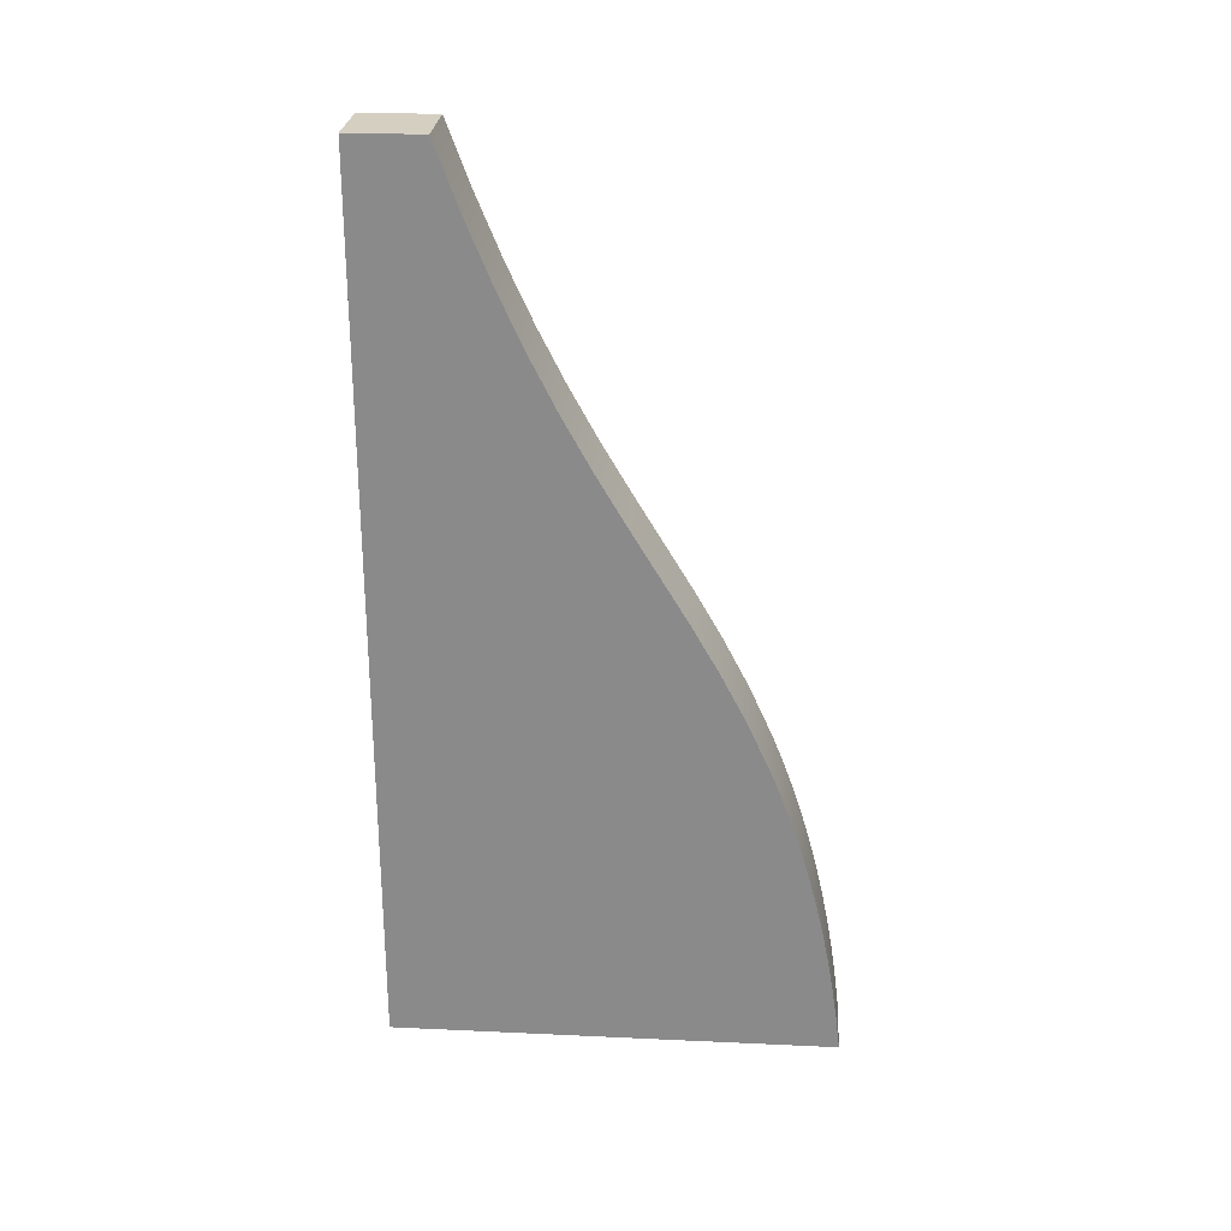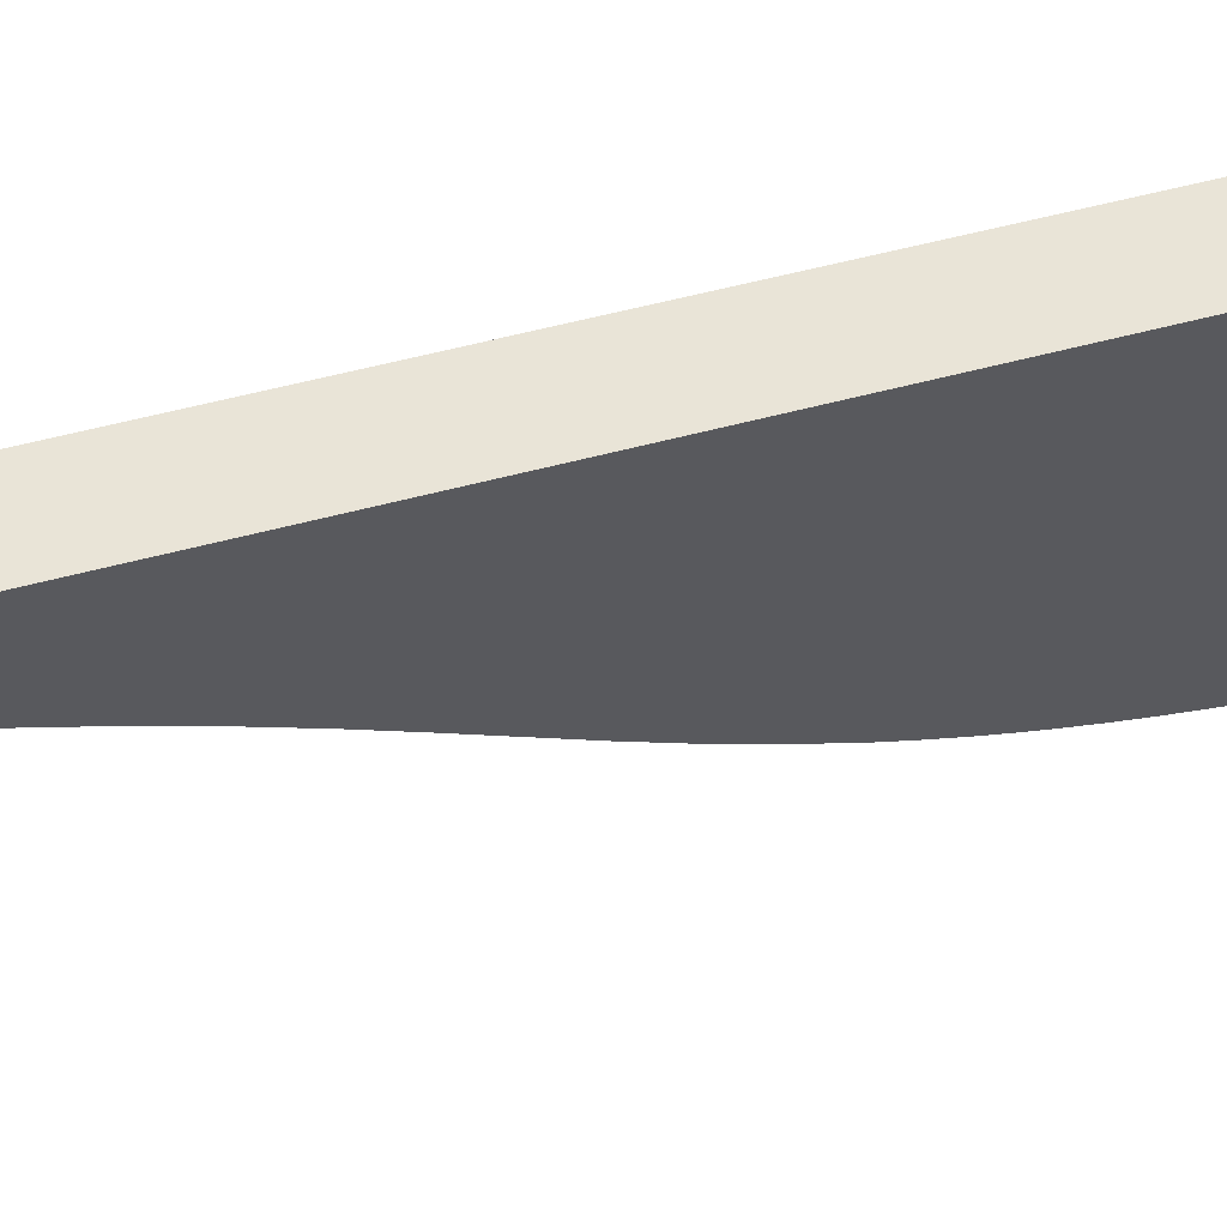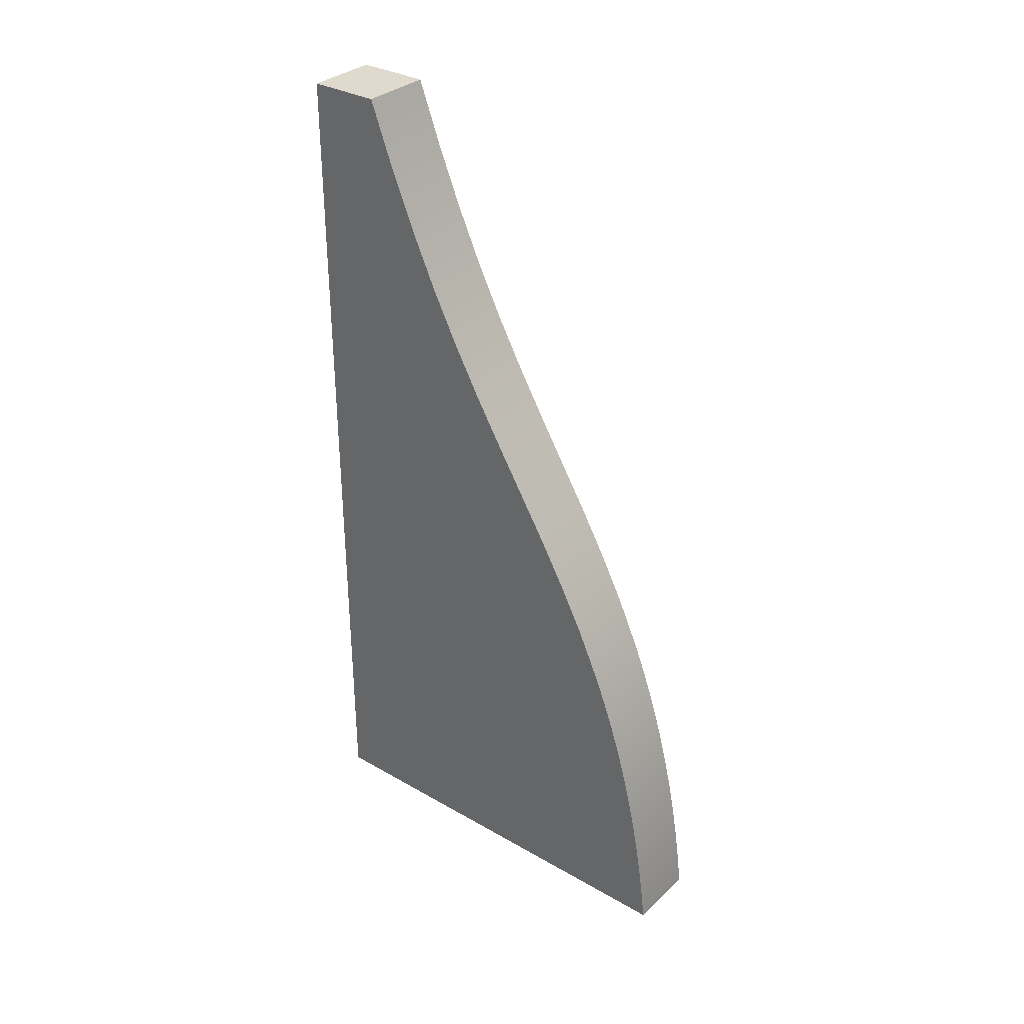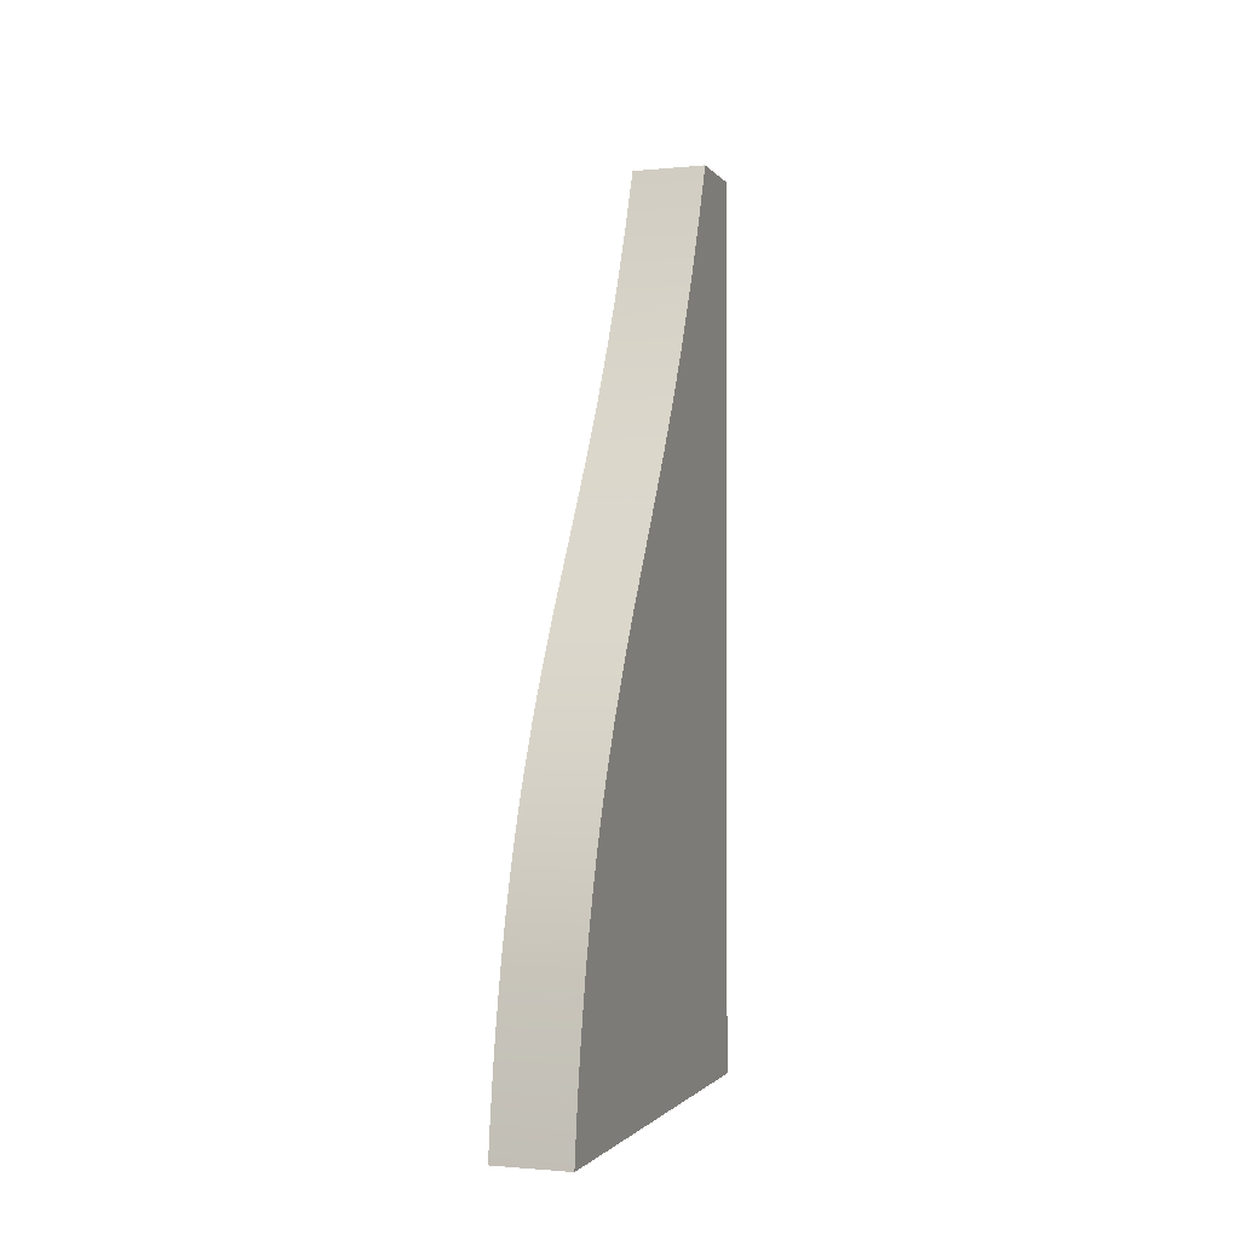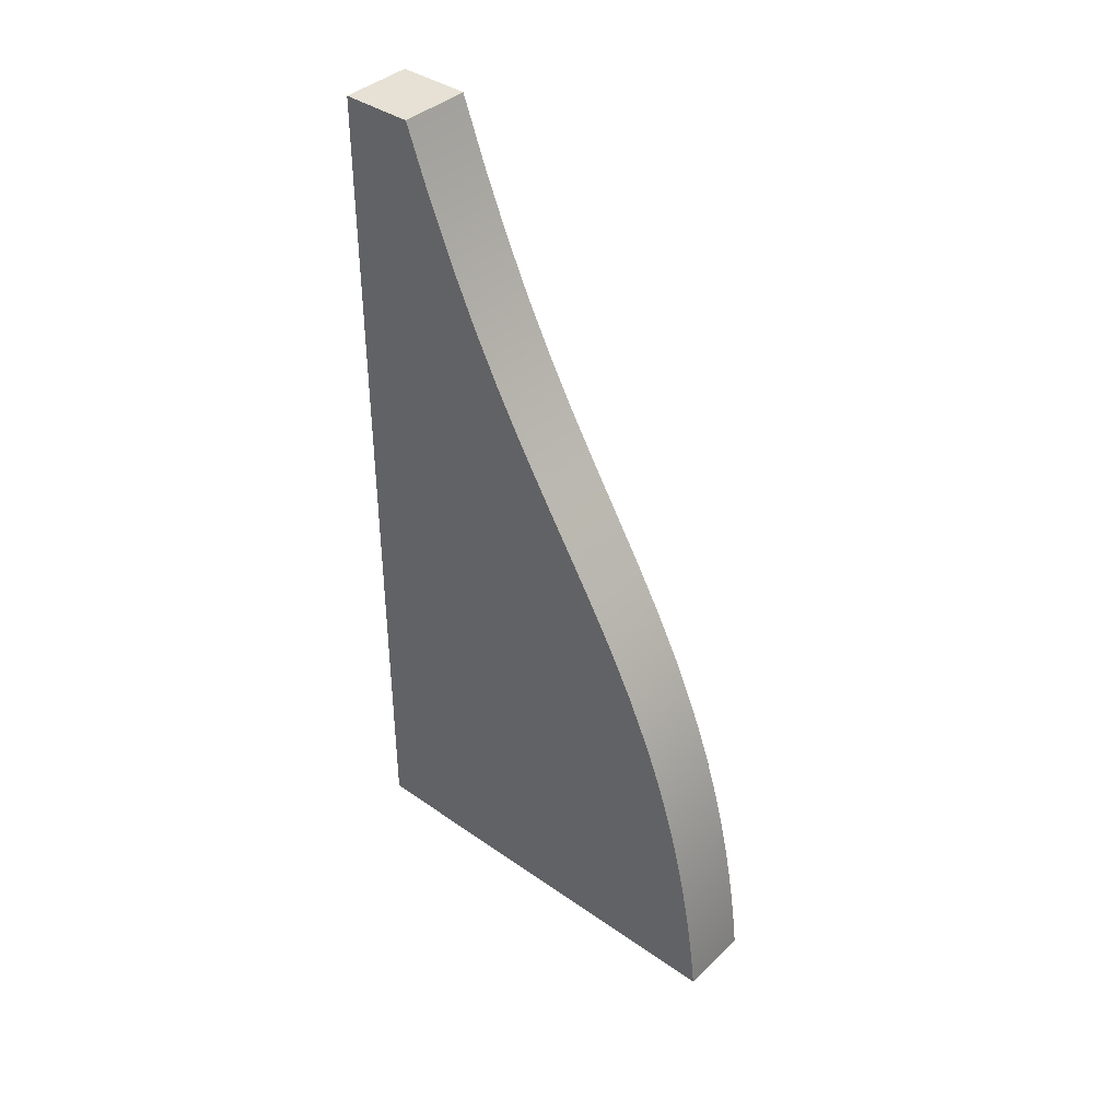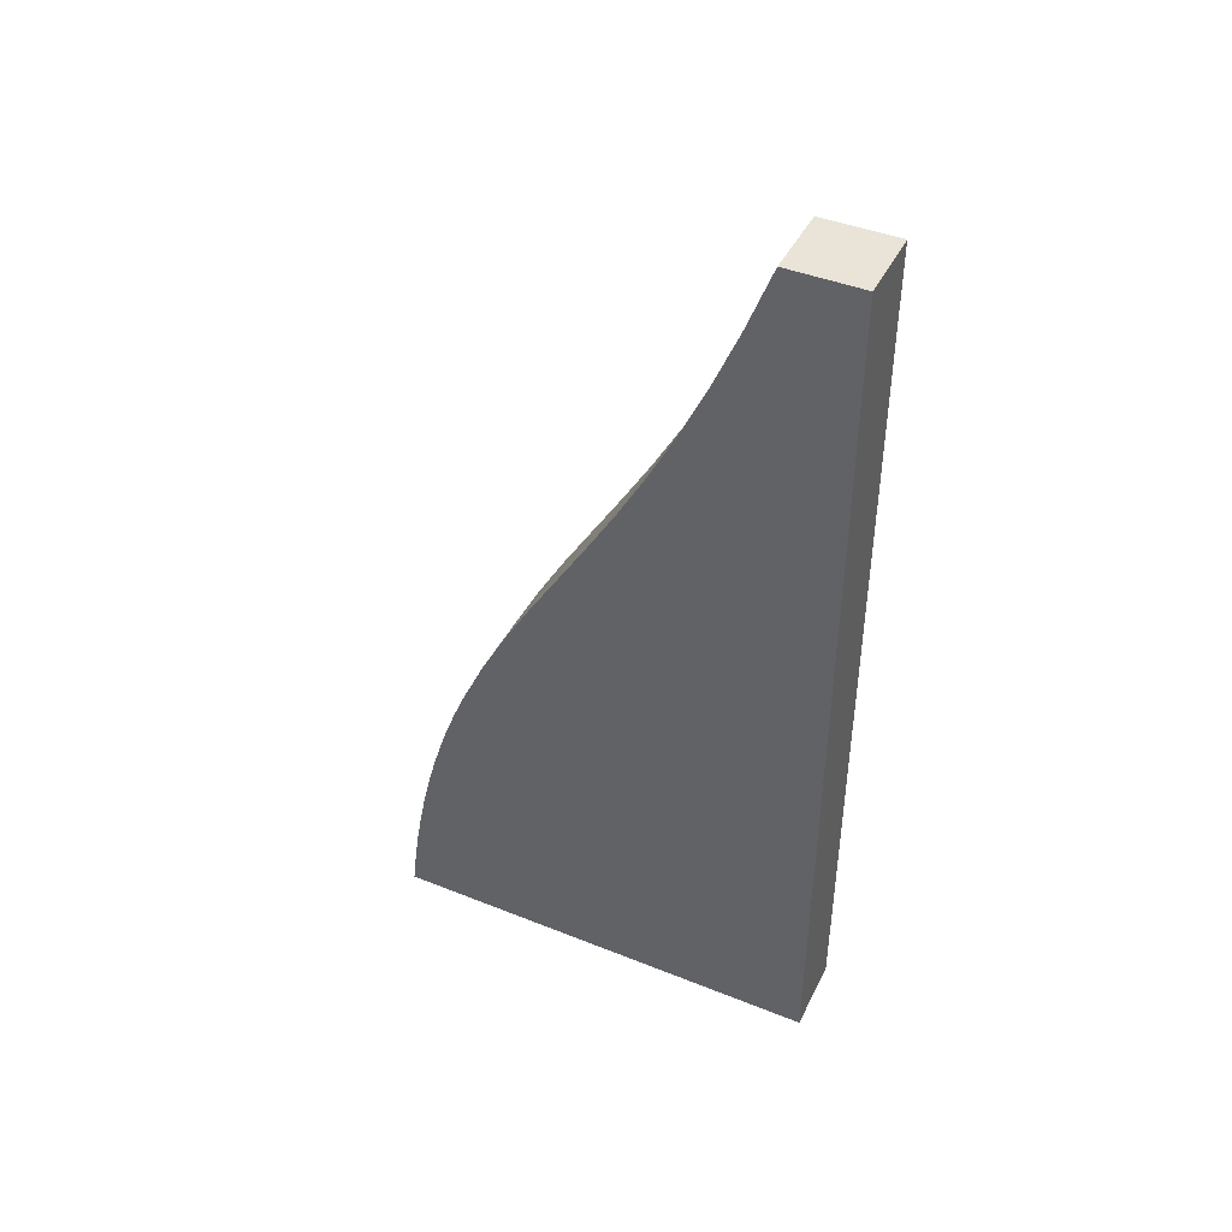
<metadata>
{"format":"obj","ext":"obj","renderer":"f3d","projection":"perspective","resolution":1024,"background":"white","views":[{"elev":25.9,"azim":94.2,"up":"+Y"},{"elev":61.0,"azim":-104.9,"up":"+Z"},{"elev":32.8,"azim":128.4,"up":"+Y"},{"elev":-1.5,"azim":-161.3,"up":"+Y"},{"elev":39.3,"azim":131.0,"up":"+Y"},{"elev":43.5,"azim":-64.7,"up":"+Y"}]}
</metadata>
<code>
v 0.05 8.1 3.2
v 0.05 6.9 3.2
v 0.05 6.9 2.6
v 0.05 6.946 2.606
v 0.05 6.991 2.612
v 0.05 7.035 2.62
v 0.05 7.078 2.629
v 0.05 7.12 2.639
v 0.05 7.161 2.649
v 0.05 7.2 2.661
v 0.05 7.239 2.674
v 0.05 7.276 2.688
v 0.05 7.313 2.702
v 0.05 7.383 2.734
v 0.05 7.449 2.769
v 0.05 7.514 2.806
v 0.05 7.642 2.883
v 0.05 7.709 2.922
v 0.05 7.778 2.961
v 0.05 7.852 2.998
v 0.05 7.93 3.033
v 0.05 8.012 3.067
v 0.05 8.1 3.1
v -0.05 6.9 3.2
v 0.05 6.9 3.2
v 0.05 8.1 3.2
v -0.05 8.1 3.2
v -0.05 6.9 2.6
v 0.05 6.9 2.6
v 0.05 6.9 3.2
v -0.05 6.9 3.2
v -0.05 8.1 3.1
v 0.05 8.1 3.1
v 0.05 8.012 3.067
v 0.05 7.93 3.033
v 0.05 7.852 2.998
v 0.05 7.778 2.961
v 0.05 7.709 2.922
v 0.05 7.642 2.883
v 0.05 7.514 2.806
v 0.05 7.449 2.769
v 0.05 7.383 2.734
v 0.05 7.313 2.702
v 0.05 7.276 2.688
v 0.05 7.239 2.674
v 0.05 7.2 2.661
v 0.05 7.161 2.649
v 0.05 7.12 2.639
v 0.05 7.078 2.629
v 0.05 7.035 2.62
v 0.05 6.991 2.612
v 0.05 6.946 2.606
v 0.05 6.9 2.6
v -0.05 6.9 2.6
v -0.05 6.946 2.606
v -0.05 6.991 2.612
v -0.05 7.035 2.62
v -0.05 7.078 2.629
v -0.05 7.12 2.639
v -0.05 7.161 2.649
v -0.05 7.2 2.661
v -0.05 7.239 2.674
v -0.05 7.276 2.688
v -0.05 7.313 2.702
v -0.05 7.383 2.734
v -0.05 7.449 2.769
v -0.05 7.514 2.806
v -0.05 7.642 2.883
v -0.05 7.709 2.922
v -0.05 7.778 2.961
v -0.05 7.852 2.998
v -0.05 7.93 3.033
v -0.05 8.012 3.067
v -0.05 6.9 3.2
v -0.05 8.1 3.2
v -0.05 8.1 3.1
v -0.05 8.012 3.067
v -0.05 7.93 3.033
v -0.05 7.852 2.998
v -0.05 7.778 2.961
v -0.05 7.709 2.922
v -0.05 7.642 2.883
v -0.05 7.514 2.806
v -0.05 7.449 2.769
v -0.05 7.383 2.734
v -0.05 7.313 2.702
v -0.05 7.276 2.688
v -0.05 7.239 2.674
v -0.05 7.2 2.661
v -0.05 7.161 2.649
v -0.05 7.12 2.639
v -0.05 7.078 2.629
v -0.05 7.035 2.62
v -0.05 6.991 2.612
v -0.05 6.946 2.606
v -0.05 6.9 2.6
v -0.05 8.1 3.2
v 0.05 8.1 3.2
v 0.05 8.1 3.1
v -0.05 8.1 3.1
f 2 20 1
f 1 20 21
f 1 21 22
f 3 4 2
f 2 4 5
f 2 5 6
f 6 7 2
f 2 7 8
f 2 8 9
f 9 10 2
f 2 10 11
f 2 11 12
f 12 13 2
f 2 13 14
f 2 14 15
f 15 16 2
f 2 16 17
f 2 17 18
f 18 19 2
f 2 19 20
f 22 23 1
f 25 26 24
f 24 26 27
f 29 30 28
f 28 30 31
f 33 34 32
f 32 34 73
f 73 34 35
f 73 35 72
f 72 35 36
f 72 36 71
f 71 36 37
f 71 37 70
f 70 37 38
f 70 38 69
f 69 38 39
f 69 39 68
f 68 39 40
f 68 40 67
f 67 40 41
f 67 41 66
f 66 41 42
f 66 42 65
f 65 42 43
f 65 43 64
f 64 43 44
f 64 44 63
f 63 44 45
f 63 45 62
f 62 45 46
f 62 46 61
f 61 46 47
f 61 47 60
f 60 47 48
f 60 48 59
f 59 48 49
f 59 49 58
f 58 49 50
f 58 50 57
f 57 50 51
f 57 51 56
f 56 51 52
f 56 52 55
f 55 52 53
f 55 53 54
f 75 79 74
f 74 79 80
f 74 80 81
f 76 77 75
f 75 77 78
f 75 78 79
f 81 82 74
f 74 82 83
f 74 83 84
f 84 85 74
f 74 85 86
f 74 86 87
f 87 88 74
f 74 88 89
f 74 89 90
f 90 91 74
f 74 91 92
f 74 92 93
f 93 94 74
f 74 94 95
f 74 95 96
f 98 99 97
f 97 99 100

</code>
